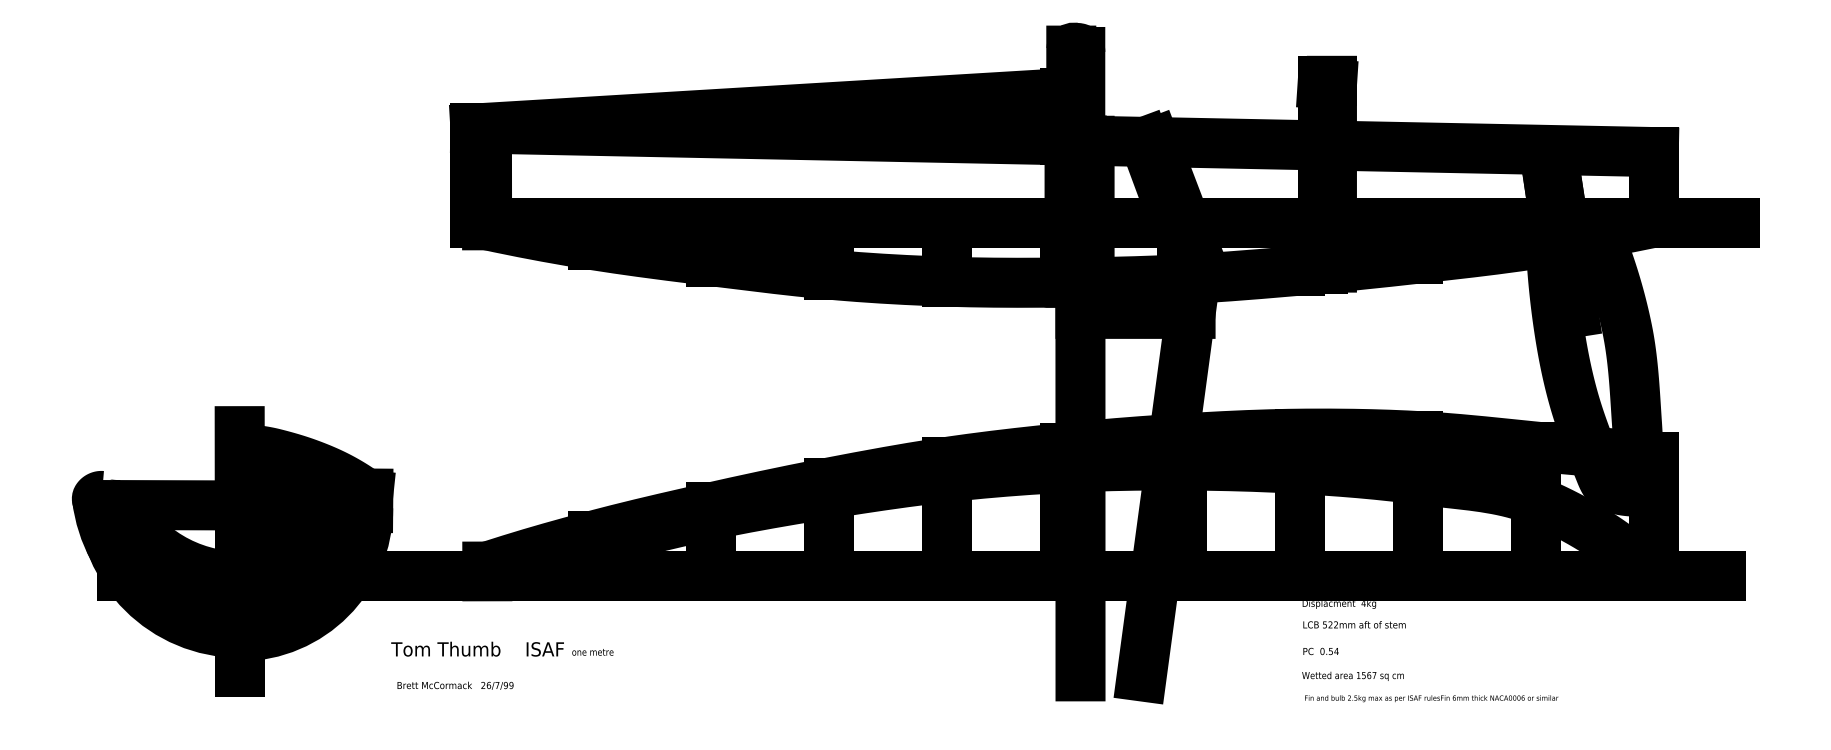
<metadata>
{"format":"dxf","ext":"dxf","renderer":"ezdxf+matplotlib","layout":"modelspace","background":"white","min_lineweight":24,"dpi":150}
</metadata>
<code>
0
SECTION
2
ENTITIES
0
LINE
8
0
10
-10
20
0
11
10
21
0
0
LINE
8
0
10
0
20
10
11
0
21
10
0
LINE
8
0
10
0
20
10
11
0
21
10
0
LINE
8
0
10
0
20
10
11
0
21
-8.156
0
ARC
8
0
10
0
20
1.2
40
3
50
-89.68
51
0
0
ARC
8
0
10
0
20
2.3
40
5.6
50
-89.78
51
0
0
ARC
8
0
10
0
20
3.5
40
7.8
50
-89.88
51
0
0
ARC
8
0
10
0
20
4.6
40
9.6
50
-89.86
51
0
0
ARC
8
0
10
0
20
5.8
40
10.9
50
-89.89
51
0
0
ARC
8
0
10
0
20
6.9
40
11.7
50
-179.6
51
-89.93
0
ARC
8
0
10
1e-06
20
8.1
40
12.2
50
-173
51
-89.78
0
ARC
8
0
10
0
20
9.2
40
12.3
50
-166.8
51
-90.17
0
ARC
8
0
10
0
20
10.4
40
12.2
50
-159.8
51
-90.16
0
ARC
8
0
10
0
20
11.5
40
11.5
50
-151.7
51
-90.11
0
INSERT
8
0
2
*C0
10
0
20
0
0
LINE
8
0
10
0
20
8
11
0.5
21
8
0
LINE
8
0
10
10.9
20
5.8
11
10.91
21
7.023
0
LINE
8
0
10
0.5
20
8
11
10.91
21
6.898
0
INSERT
8
0
2
*C1
10
0
20
0
0
INSERT
8
0
2
*C2
10
0
20
0
0
INSERT
8
0
2
*C3
10
0
20
0
0
INSERT
8
0
2
*C4
10
0
20
0
0
LINE
8
0
10
0
20
9.984
11
-0.002073
21
12.32
0
INSERT
8
0
2
*C5
10
0
20
0
0
INSERT
8
0
2
*C6
10
0
20
0
0
INSERT
8
0
2
*C7
10
0
20
0
0
INSERT
8
0
2
*C8
10
0
20
0
0
INSERT
8
0
2
*C9
10
0
20
0
0
LINE
8
0
10
10
20
0
11
125.7
21
0
0
LINE
8
0
10
30
20
0
11
30
21
3.45
0
LINE
8
0
10
40
20
0
11
40
21
5.85
0
LINE
8
0
10
50
20
0
11
57.95
21
0
0
LINE
8
0
10
50
20
0
11
50
21
7.95
0
LINE
8
0
10
60
20
0
11
69.7
21
0
0
LINE
8
0
10
60
20
0
11
60
21
9.7
0
LINE
8
0
10
70
20
0
11
70
21
10.9
0
LINE
8
0
10
80
20
0
11
80
21
11.7
0
LINE
8
0
10
90
20
0
11
90
21
12.1
0
LINE
8
0
10
100
20
0
11
100
21
11.9
0
LINE
8
0
10
110
20
0
11
110
21
11
0
LINE
8
0
10
120
20
0
11
120
21
10.1
0
INSERT
8
0
2
*C10
10
0
20
0
0
POINT
8
0
10
30
20
2.8
0
POINT
8
0
10
30
20
2.8
0
POINT
8
0
10
40
20
5.2
0
POINT
8
0
10
50
20
7
0
POINT
8
0
10
60
20
8.4
0
POINT
8
0
10
70
20
9.2
0
POINT
8
0
10
80
20
9.4
0
POINT
8
0
10
90
20
9.1
0
POINT
8
0
10
100
20
8.2
0
POINT
8
0
10
110
20
6.4
0
POINT
8
0
10
120
20
0
0
INSERT
8
0
2
*C11
10
0
20
0
0
LINE
8
0
10
20
20
30
11
126.9
21
30
0
LINE
8
0
10
20
20
30
11
20
21
38
0
LINE
8
0
10
120
20
30
11
120
21
36
0
LINE
8
0
10
20
20
38
11
120
21
36
0
LINE
8
0
10
30
20
30
11
30
21
28.1
0
LINE
8
0
10
40
20
30
11
40
21
26.7
0
LINE
8
0
10
50
20
30
11
50
21
25.6
0
LINE
8
0
10
60
20
30
11
65
21
30
0
LINE
8
0
10
60
20
30
11
60
21
25
0
LINE
8
0
10
70
20
30
11
75.2
21
30
0
LINE
8
0
10
70
20
30
11
70
21
24.94
0
LINE
8
0
10
80
20
30
11
80
21
25.2
0
LINE
8
0
10
90
20
30
11
90
21
25.9
0
LINE
8
0
10
100
20
30
11
100
21
26.9
0
LINE
8
0
10
110
20
30
11
110
21
28.2
0
INSERT
8
0
2
*C12
10
0
20
0
0
LINE
8
0
10
70
20
37
11
70
21
41
0
LINE
8
0
10
70
20
41
11
20
21
38
0
LINE
8
0
10
71.34
20
23.15
11
71.35
21
-8.494
0
LINE
8
0
10
81.09
20
25.26
11
76.54
21
-8.494
0
INSERT
8
0
2
*C13
10
0
20
0
0
INSERT
8
0
2
*C14
10
0
20
0
0
LINE
8
0
10
71.35
20
24.94
11
71.35
21
36.97
0
LINE
8
0
10
81.09
20
25.26
11
76.8
21
36.86
0
LINE
8
0
10
113.2
20
22.36
11
111.4
21
33.48
0
LINE
8
0
10
77.65
20
36.85
11
82.04
21
25.32
0
LINE
8
0
10
70.55
20
36.99
11
70.55
21
24.93
0
LINE
8
0
10
111.2
20
32.81
11
111.9
21
28.49
0
LINE
8
0
10
111.9
20
32.94
11
112.6
21
28.61
0
LINE
8
0
10
91.89
20
42.04
11
91.89
21
26.11
0
LINE
8
0
10
91.89
20
42.04
11
92.69
21
42.04
0
LINE
8
0
10
92.69
20
42.04
11
92.69
21
26.19
0
LINE
8
0
10
91.89
20
41.78
11
92.69
21
41.73
0
INSERT
8
0
2
*C15
10
0
20
0
0
LINE
8
0
10
21.01
20
0.8235
11
21.01
21
0
0
LINE
8
0
10
-10.12
20
6.042
11
0
21
6.013
0
INSERT
8
0
2
*C16
10
0
20
0
0
LINE
8
0
10
111.2
20
32.8
11
111.9
21
32.9
0
INSERT
8
0
2
*C17
10
0
20
0
0
INSERT
8
0
2
*C18
10
0
20
0
0
INSERT
8
0
2
*C19
10
0
20
0
0
INSERT
8
0
2
*C20
10
0
20
0
0
LINE
8
0
10
71.35
20
22.27
11
80.69
21
22.27
0
INSERT
8
0
2
*C21
10
0
20
0
0
LINE
8
0
10
20.98
20
37.98
11
20.99
21
29.78
0
TEXT
8
0
10
12.85
20
-6.803
1
Tom Thumb    ISAF
40
1.2
7
_TCW_TXTSTY_6
72
5
11
28.11
21
-6.803
31
0
0
TEXT
8
0
10
28.18
20
-6.742
1
one metre
40
0.6
7
_TCW_TXTSTY_5
72
5
11
31.76
21
-6.742
31
0
0
TEXT
8
0
10
13.32
20
-9.569
1
Brett McCormack   26/7/99
40
0.6
7
_TCW_TXTSTY_5
72
5
11
23.3
21
-9.569
31
0
0
TEXT
8
0
10
90.13
20
-2.601
1
Displacment  4kg
40
0.6
7
_TCW_TXTSTY_5
72
5
11
96.5
21
-2.601
31
0
0
TEXT
8
0
10
90.19
20
-4.426
1
LCB 522mm aft of stem
40
0.6
7
_TCW_TXTSTY_5
72
5
11
99.01
21
-4.426
31
0
0
TEXT
8
0
10
90.19
20
-6.682
1
PC  0.54
40
0.6
7
_TCW_TXTSTY_5
72
5
11
93.32
21
-6.682
31
0
0
TEXT
8
0
10
90.13
20
-8.723
1
Wetted area 1567 sq cm
40
0.6
7
_TCW_TXTSTY_5
72
5
11
98.86
21
-8.723
31
0
0
TEXT
8
0
10
90.35
20
-10.56
1
Fin and bulb 2.5kg max as per ISAF rulesFin 6mm thick NACA0006 or similar
40
0.45
7
_TCW_TXTSTY_7
72
5
11
111.9
21
-10.56
31
0
0
TEXT
8
0
10
72.28
20
20.6
1
Fin NACA0006 or similar
40
0.45
7
_TCW_TXTSTY_7
72
5
11
79.41
21
20.6
31
0
0
LINE
8
0
10
72.12
20
36.96
11
72.12
21
24.95
0
LINE
8
0
10
71.48
20
36.97
11
71.48
21
24.94
0
LINE
8
0
10
70.42
20
36.99
11
70.42
21
24.93
0
LINE
8
0
10
70.57
20
36.99
11
70.57
21
44.61
0
LINE
8
0
10
71.33
20
36.97
11
71.33
21
44.49
0
INSERT
8
0
2
*C22
10
0
20
0
0
INSERT
8
0
2
*C23
10
0
20
0
0
INSERT
8
0
2
*C24
10
0
20
0
0
POINT
8
0
10
72.27
20
31.33
0
TEXT
8
0
10
72.96
20
30.98
1
LCB 522 aft of stem
40
0.3
7
_TCW_TXTSTY_8
72
5
11
76.67
21
30.98
31
0
0
ENDSEC
0
EOF

</code>
